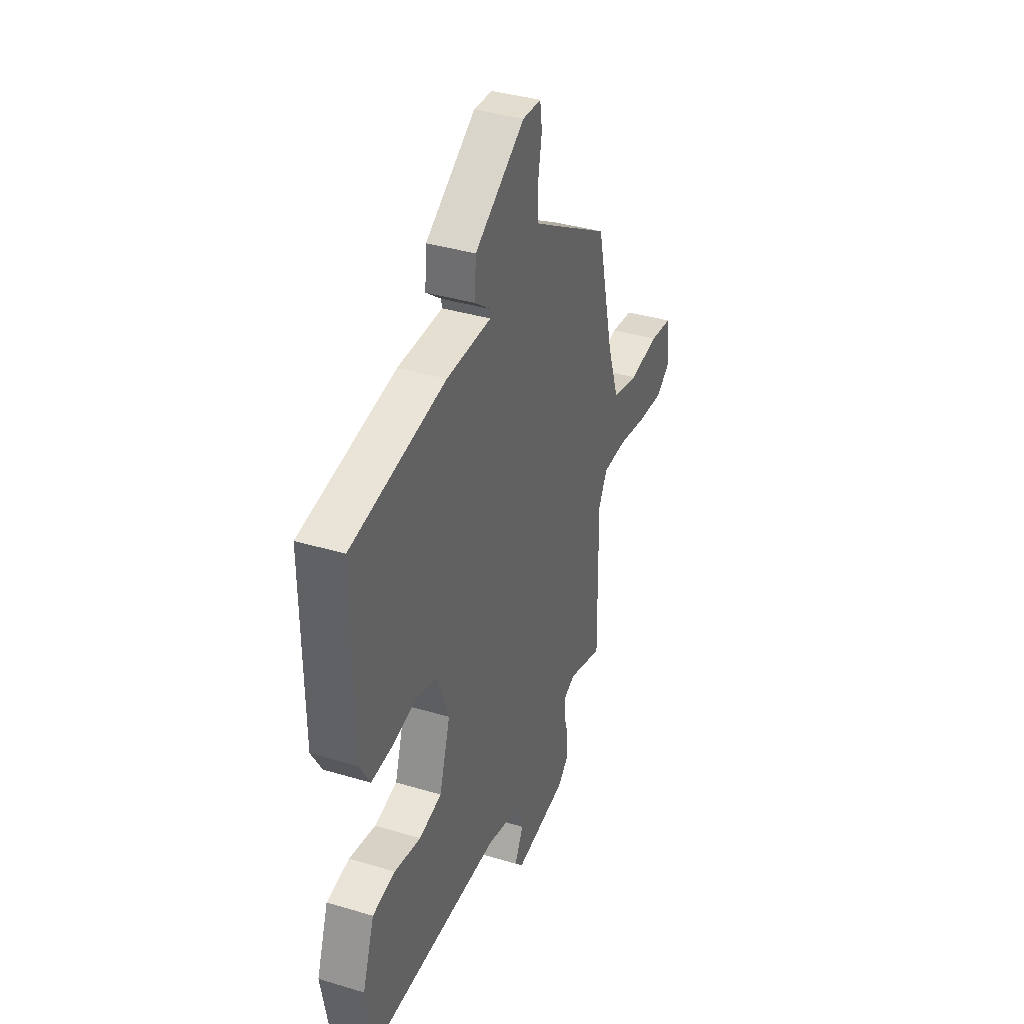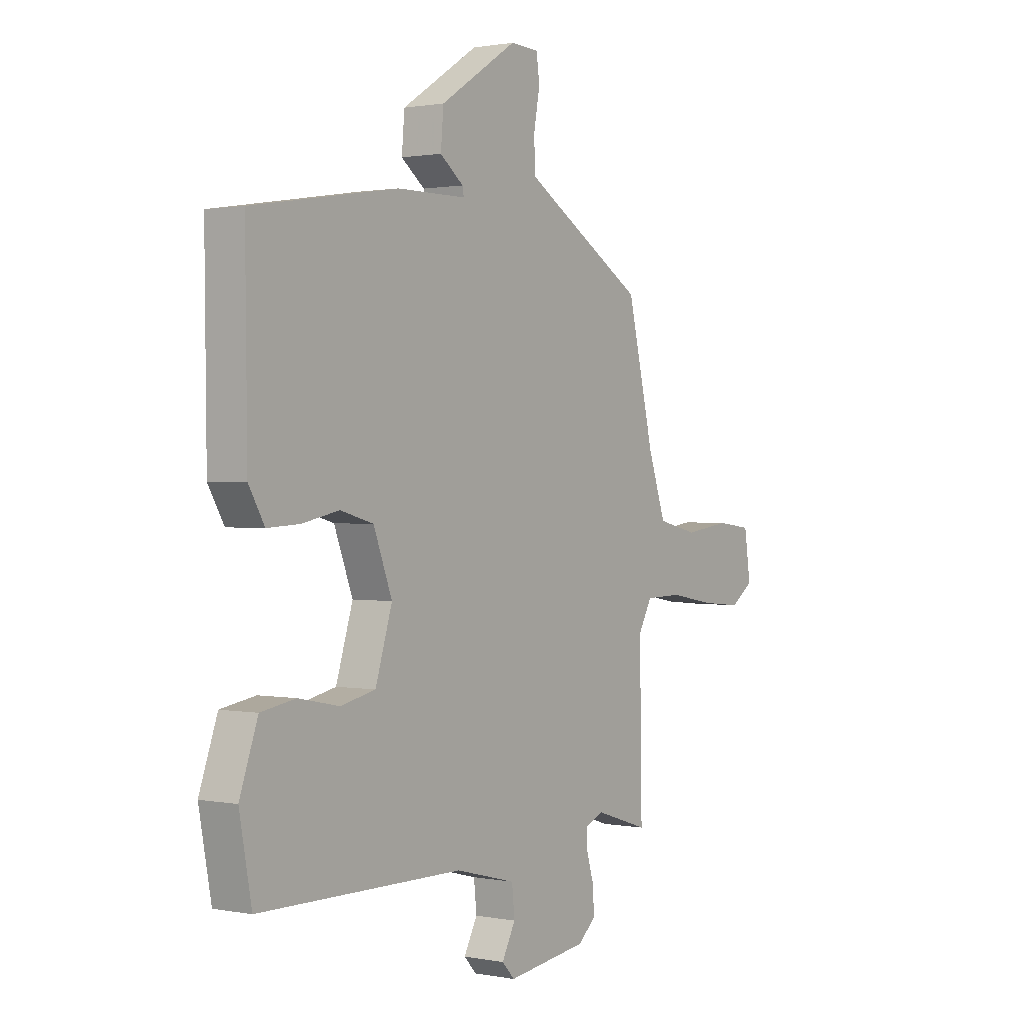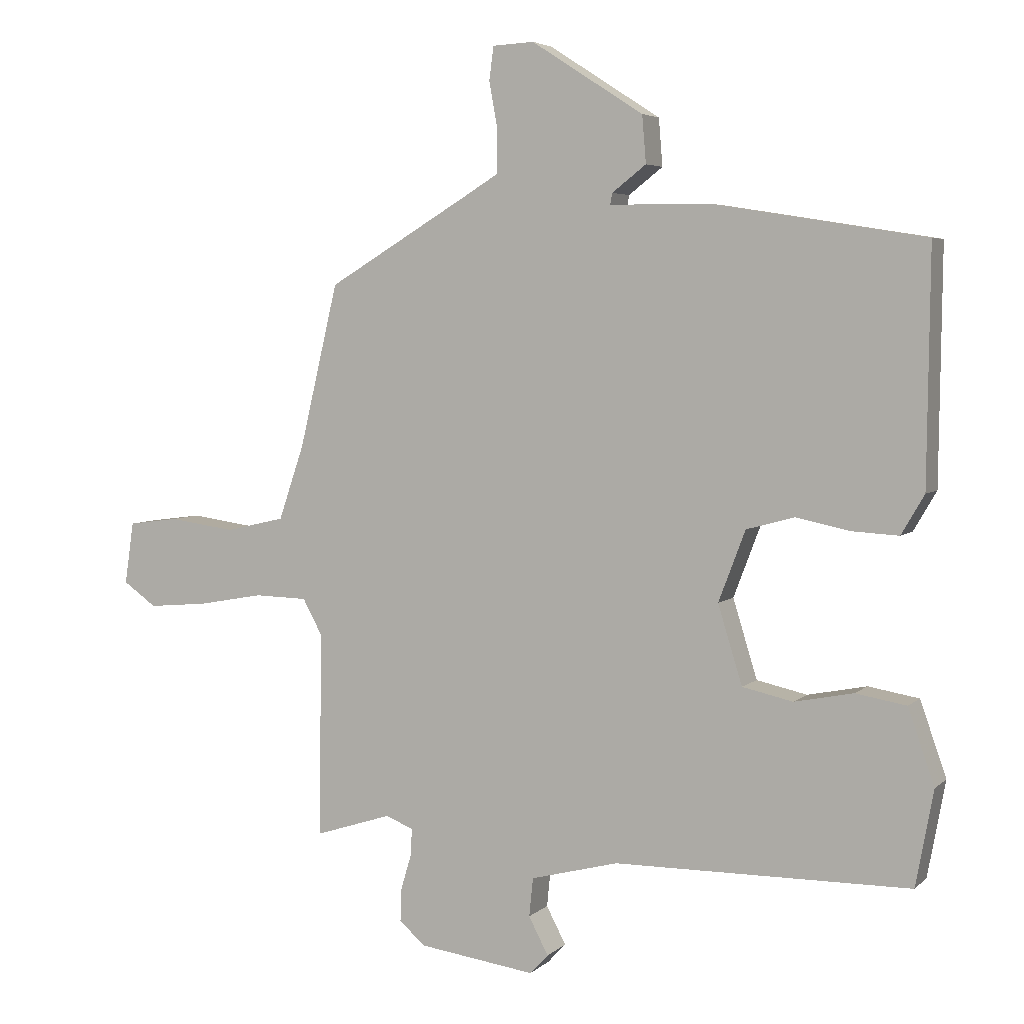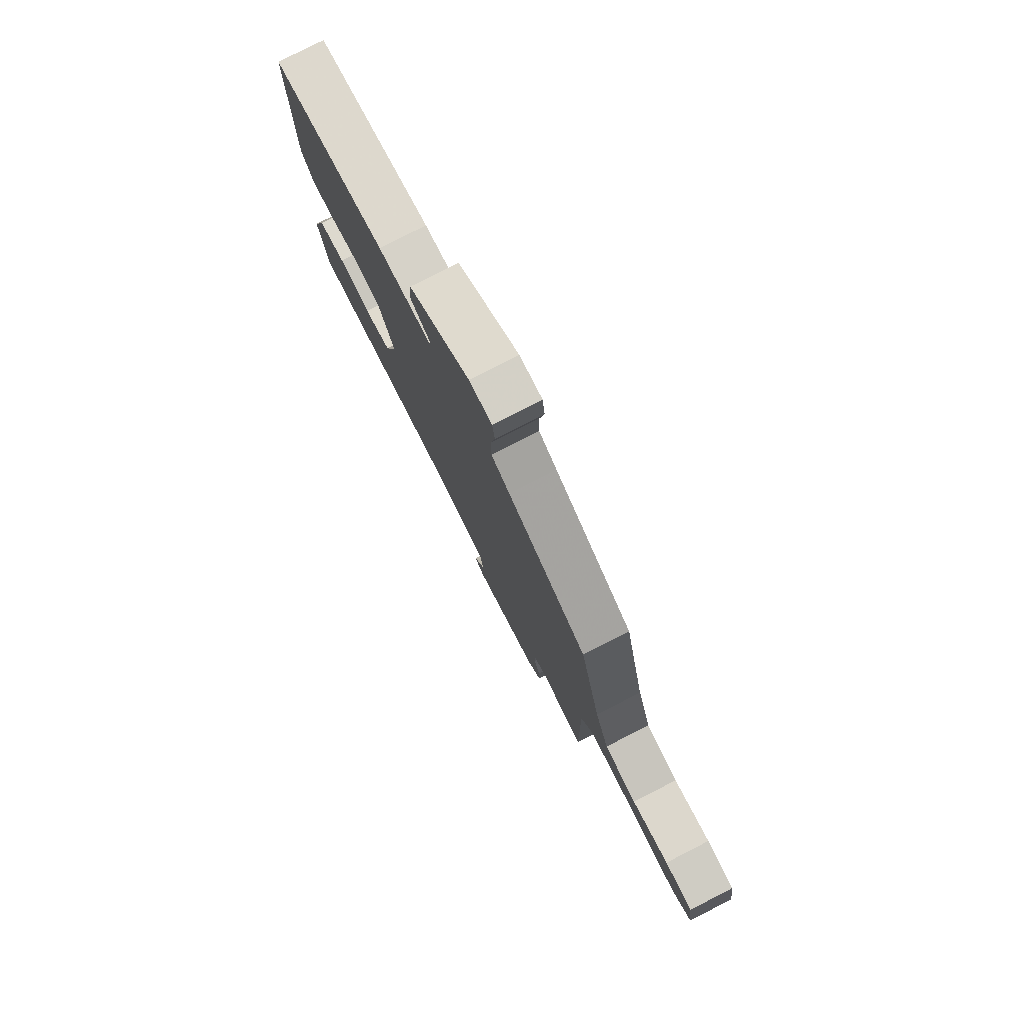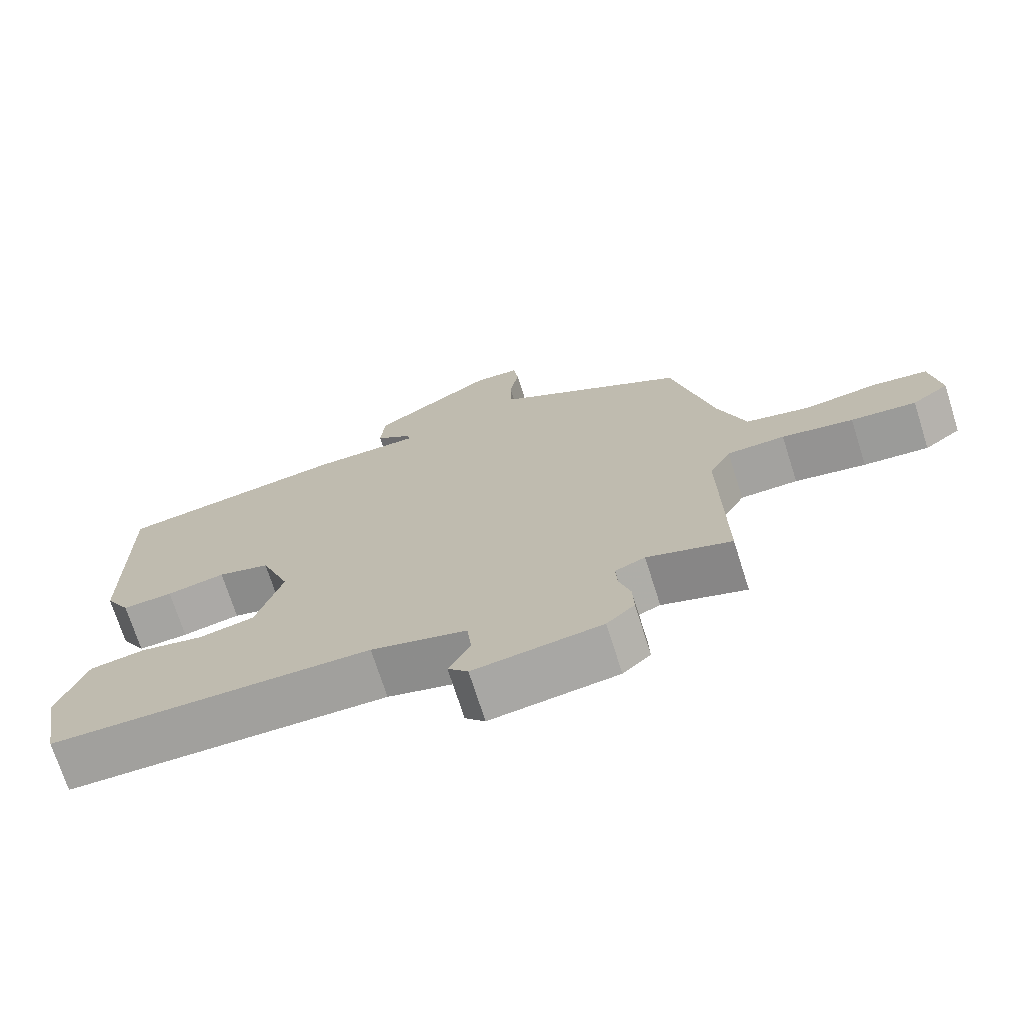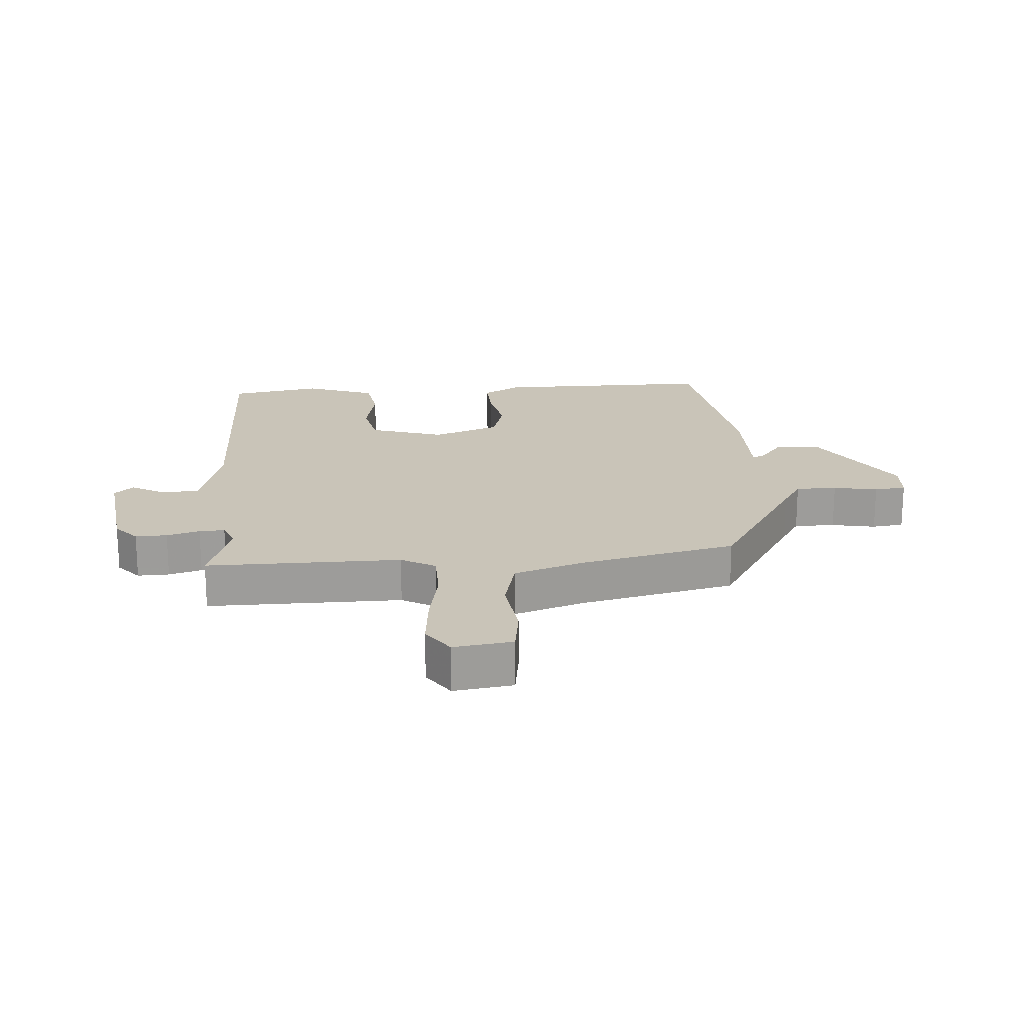
<metadata>
{"format":"obj","ext":"obj","renderer":"f3d","projection":"perspective","resolution":1024,"background":"white","views":[{"elev":37.2,"azim":111.2,"up":"+Z"},{"elev":1.1,"azim":125.1,"up":"+Z"},{"elev":4.7,"azim":23.4,"up":"+Z"},{"elev":78.7,"azim":-117.1,"up":"+Z"},{"elev":-71.9,"azim":-162.4,"up":"+Z"},{"elev":20.1,"azim":-93.7,"up":"+Y"}]}
</metadata>
<code>
v -0.481 0.07 -0.5
v -0.476 0.07 -0.187
v -0.506 0.07 -0.132
v -0.587 0.07 -0.13
v -0.687 0.07 -0.148
v -0.778 0.07 -0.156
v -0.829 0.07 -0.12
v -0.815 0.07 -0.025
v -0.738 0.07 -0.015
v -0.636 0.07 -0.029
v -0.546 0.07 -0.008
v -0.507 0.07 0.106
v -0.448 0.07 0.354
v -0.229 0.07 0.485
v -0.178 0.07 0.516
v -0.177 0.07 0.582
v -0.19 0.07 0.653
v -0.183 0.07 0.704
v -0.12 0.07 0.707
v 0.051 0.07 0.597
v 0.057 0.07 0.525
v 0.005 0.07 0.485
v 0.002 0.07 0.468
v 0.155 0.07 0.467
v 0.477 0.07 0.415
v 0.473 0.07 0.061
v 0.438 0.07 0.001
v 0.367 0.07 0.005
v 0.285 0.07 0.022
v 0.212 0.07 0.002
v 0.171 0.07 -0.106
v 0.208 0.07 -0.226
v 0.285 0.07 -0.243
v 0.375 0.07 -0.225
v 0.452 0.07 -0.238
v 0.492 0.07 -0.352
v 0.465 0.07 -0.498
v 0.015 0.07 -0.502
v -0.119 0.07 -0.537
v -0.125 0.07 -0.596
v -0.095 0.07 -0.653
v -0.123 0.07 -0.683
v -0.302 0.07 -0.659
v -0.341 0.07 -0.624
v -0.339 0.07 -0.573
v -0.323 0.07 -0.52
v -0.321 0.07 -0.479
v -0.363 0.07 -0.462
v -0.481 0 -0.5
v -0.476 0 -0.187
v -0.506 0 -0.132
v -0.587 0 -0.13
v -0.687 0 -0.148
v -0.778 0 -0.156
v -0.829 0 -0.12
v -0.815 0 -0.025
v -0.738 0 -0.015
v -0.636 0 -0.029
v -0.546 0 -0.008
v -0.507 0 0.106
v -0.448 0 0.354
v -0.229 0 0.485
v -0.178 0 0.516
v -0.177 0 0.582
v -0.19 0 0.653
v -0.183 0 0.704
v -0.12 0 0.707
v 0.051 0 0.597
v 0.057 0 0.525
v 0.005 0 0.485
v 0.002 0 0.468
v 0.155 0 0.467
v 0.477 0 0.415
v 0.473 0 0.061
v 0.438 0 0.001
v 0.367 0 0.005
v 0.285 0 0.022
v 0.212 0 0.002
v 0.171 0 -0.106
v 0.208 0 -0.226
v 0.285 0 -0.243
v 0.375 0 -0.225
v 0.452 0 -0.238
v 0.492 0 -0.352
v 0.465 0 -0.498
v 0.015 0 -0.502
v -0.119 0 -0.537
v -0.125 0 -0.596
v -0.095 0 -0.653
v -0.123 0 -0.683
v -0.302 0 -0.659
v -0.341 0 -0.624
v -0.339 0 -0.573
v -0.323 0 -0.52
v -0.321 0 -0.479
v -0.363 0 -0.462
f 43 44 45 46
f 43 46 47
f 40 41 42 43
f 39 40 43 47
f 38 39 47 48
f 36 37 38 48
f 33 34 35 36
f 32 33 36 48
f 26 27 28 29
f 24 25 26 29
f 23 24 29 30
f 19 20 21 22
f 19 22 23
f 16 17 18 19
f 15 16 19 23
f 14 15 23 30
f 12 13 14 30
f 7 8 9 10
f 7 10 11
f 4 5 6 7
f 3 4 7 11
f 2 3 11 12
f 31 32 48 1
f 2 12 30 31
f 1 2 31
f 94 93 92 91
f 95 94 91
f 91 90 89 88
f 95 91 88 87
f 96 95 87 86
f 96 86 85 84
f 84 83 82 81
f 96 84 81 80
f 77 76 75 74
f 77 74 73 72
f 78 77 72 71
f 70 69 68 67
f 71 70 67
f 67 66 65 64
f 71 67 64 63
f 78 71 63 62
f 78 62 61 60
f 58 57 56 55
f 59 58 55
f 55 54 53 52
f 59 55 52 51
f 60 59 51 50
f 49 96 80 79
f 79 78 60 50
f 79 50 49
f 1 49 50 2
f 2 50 51 3
f 3 51 52 4
f 4 52 53 5
f 5 53 54 6
f 6 54 55 7
f 7 55 56 8
f 8 56 57 9
f 9 57 58 10
f 10 58 59 11
f 11 59 60 12
f 12 60 61 13
f 13 61 62 14
f 14 62 63 15
f 15 63 64 16
f 16 64 65 17
f 17 65 66 18
f 18 66 67 19
f 19 67 68 20
f 20 68 69 21
f 21 69 70 22
f 22 70 71 23
f 23 71 72 24
f 24 72 73 25
f 25 73 74 26
f 26 74 75 27
f 27 75 76 28
f 28 76 77 29
f 29 77 78 30
f 30 78 79 31
f 31 79 80 32
f 32 80 81 33
f 33 81 82 34
f 34 82 83 35
f 35 83 84 36
f 36 84 85 37
f 37 85 86 38
f 38 86 87 39
f 39 87 88 40
f 40 88 89 41
f 41 89 90 42
f 42 90 91 43
f 43 91 92 44
f 44 92 93 45
f 45 93 94 46
f 46 94 95 47
f 47 95 96 48
f 48 96 49 1

</code>
